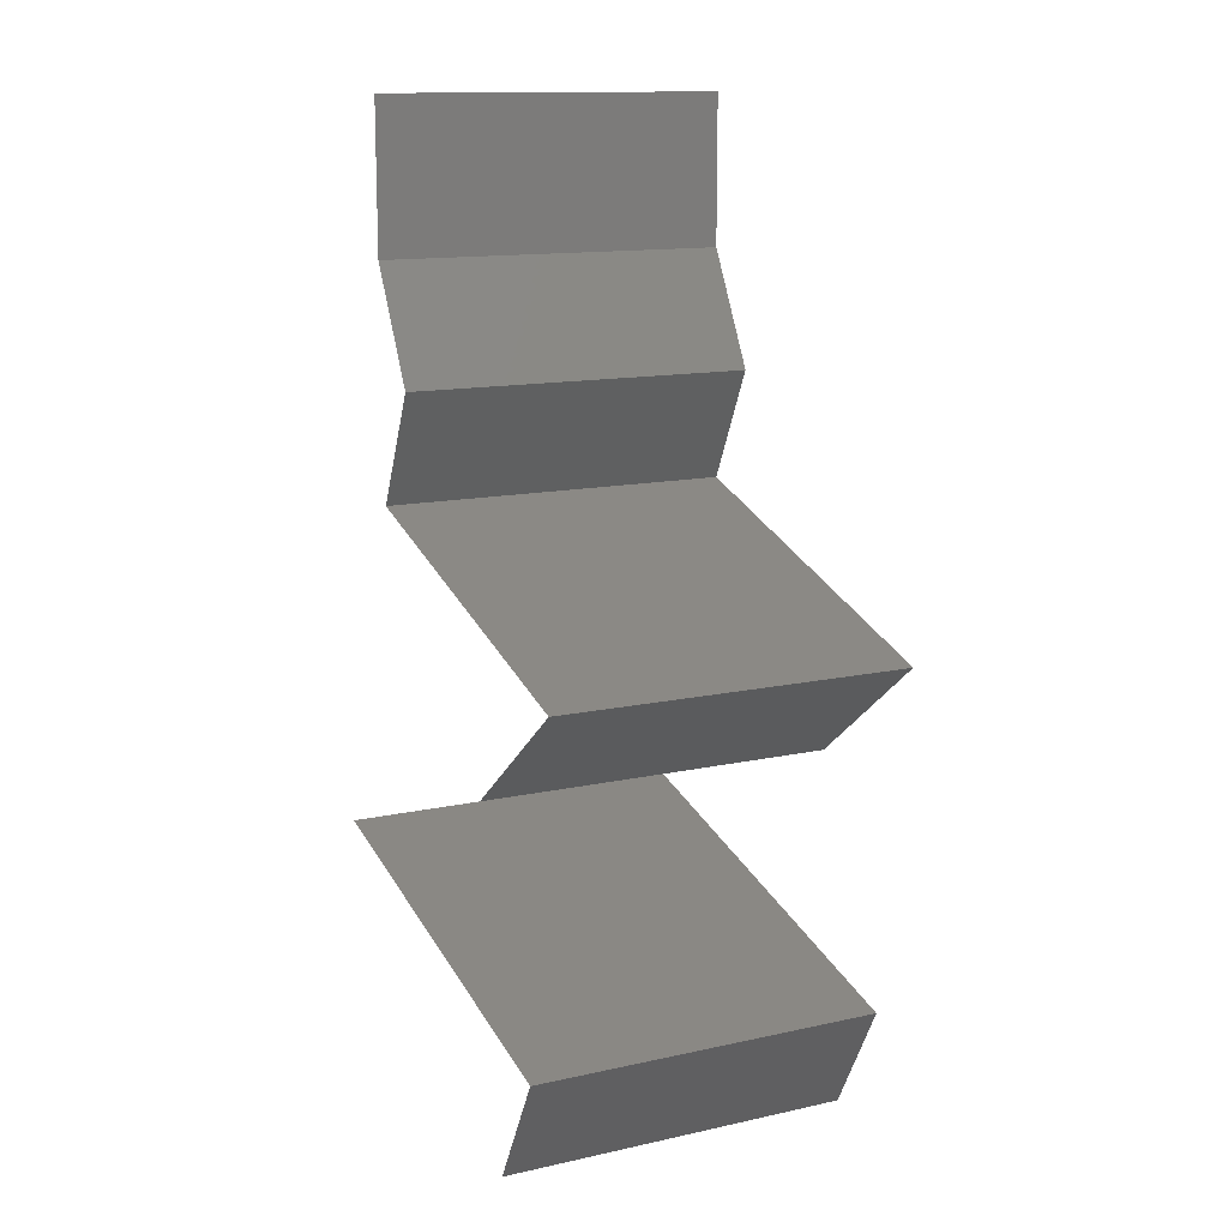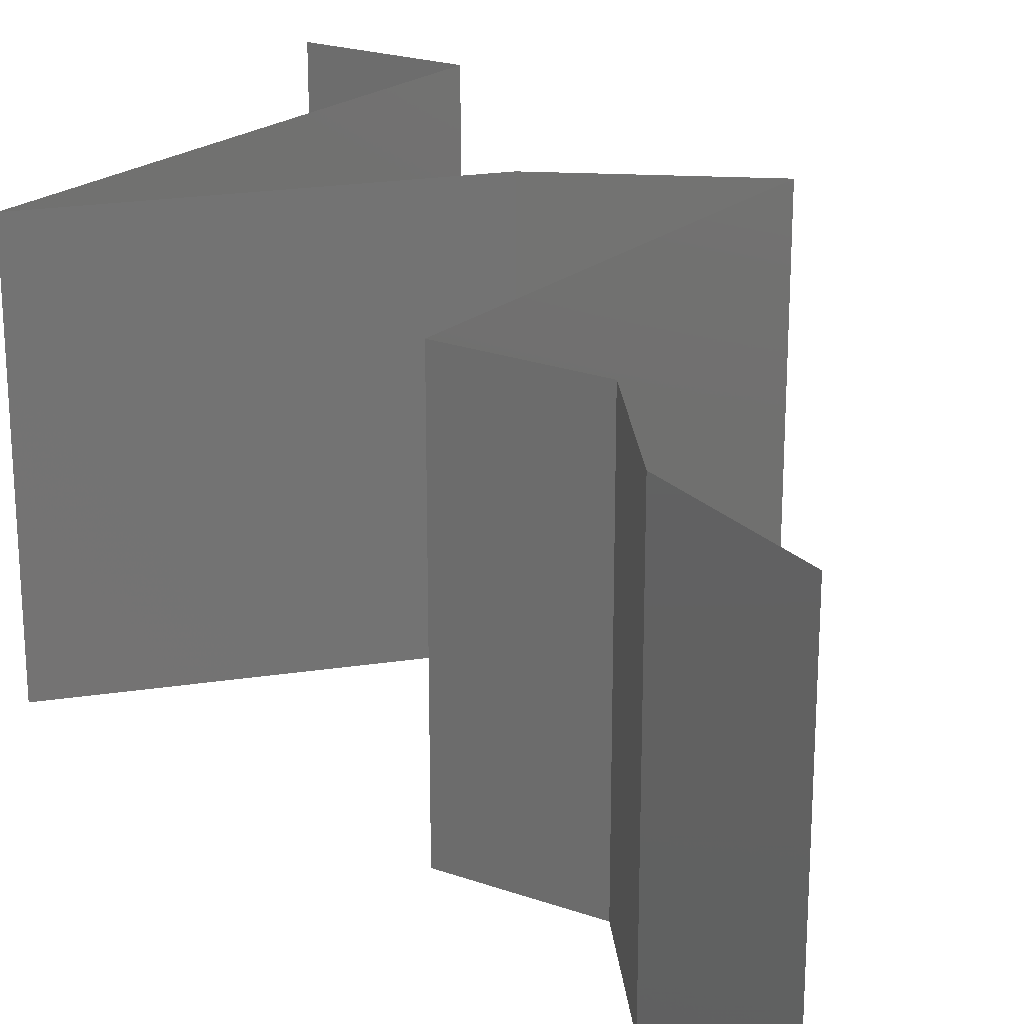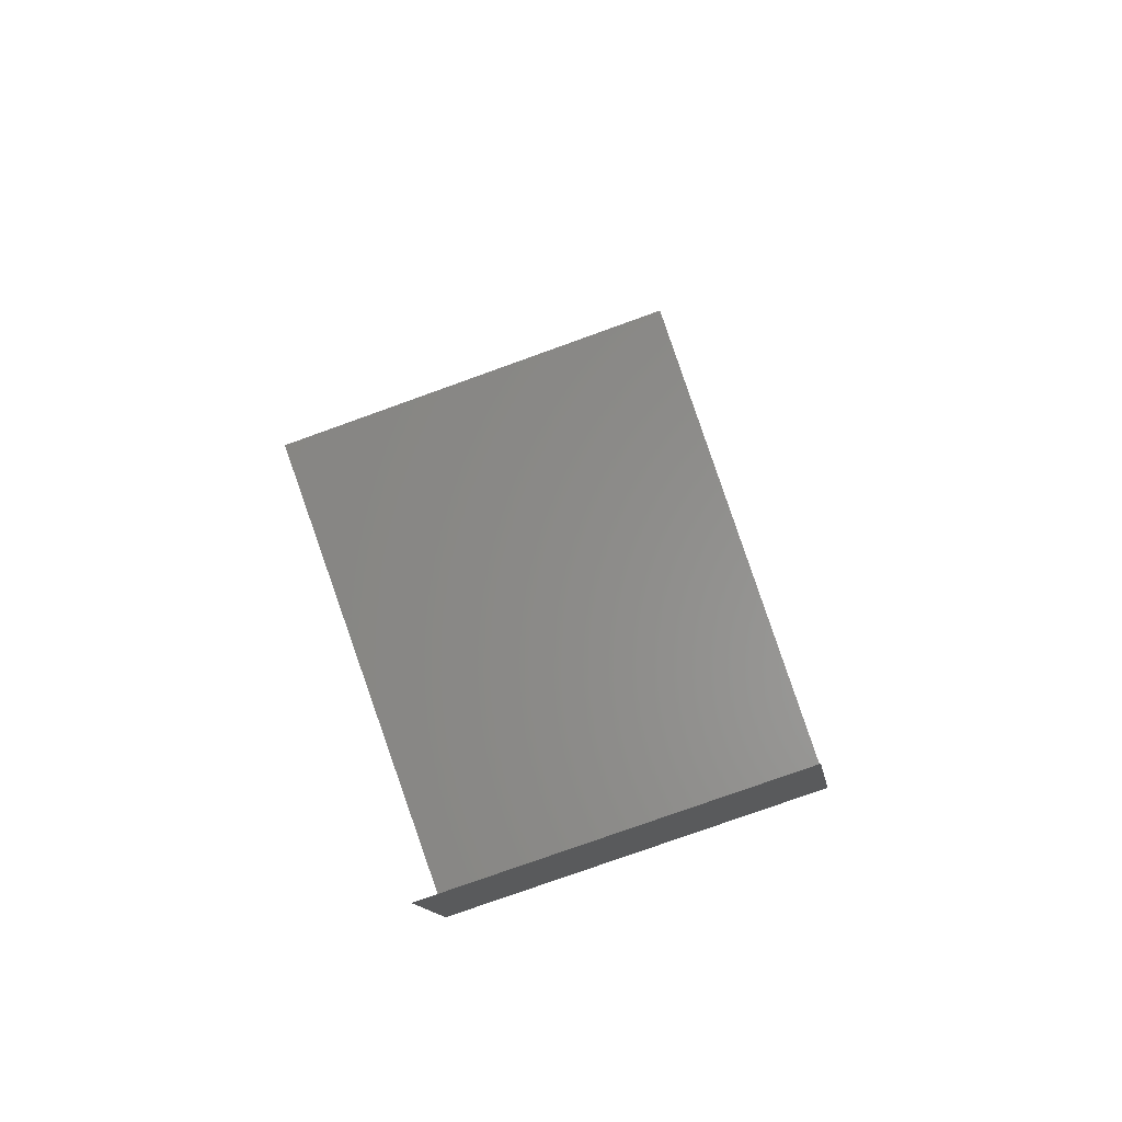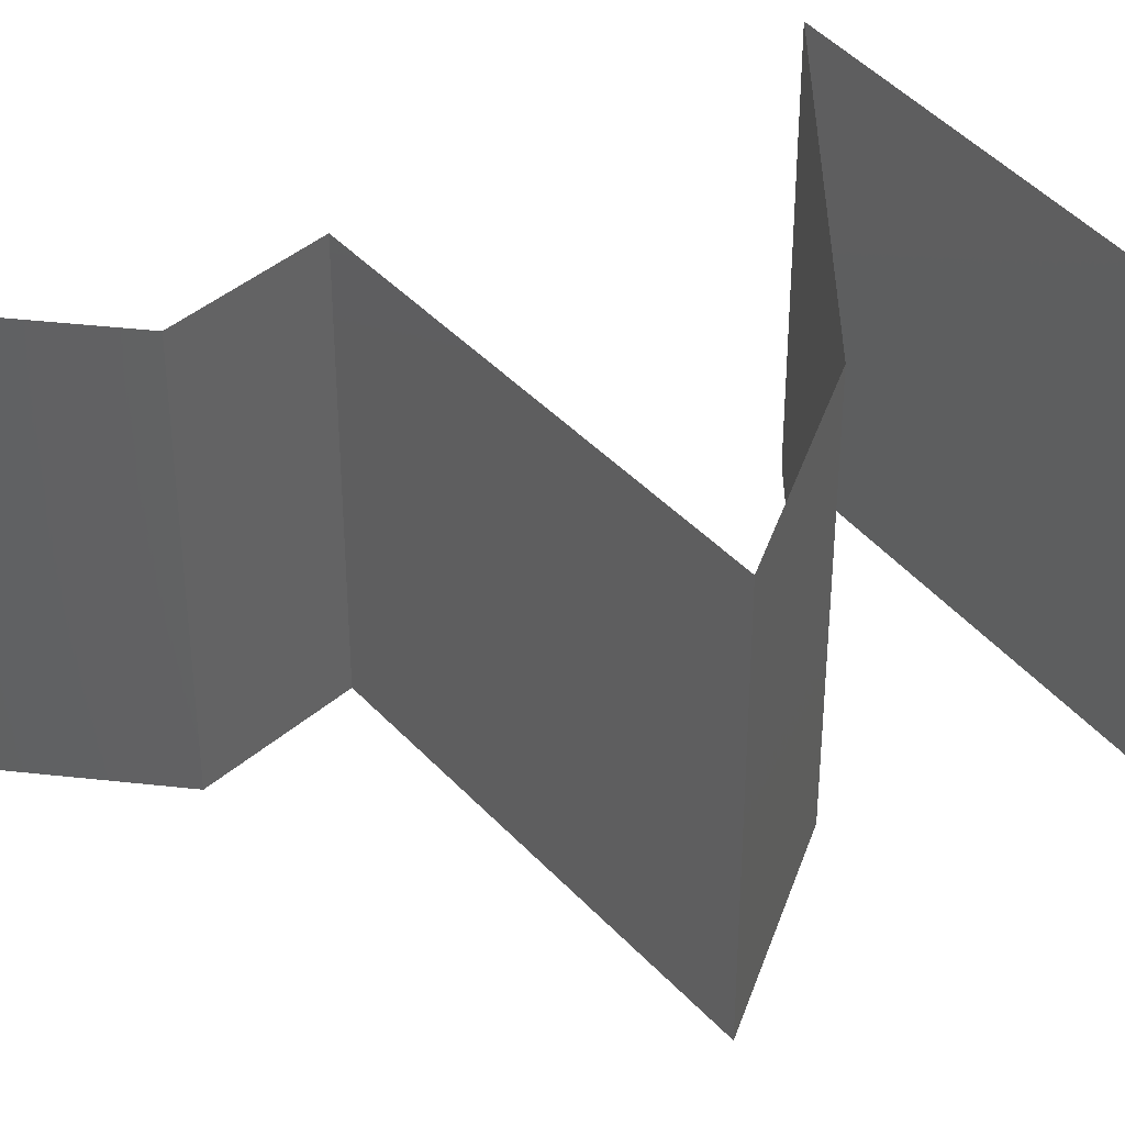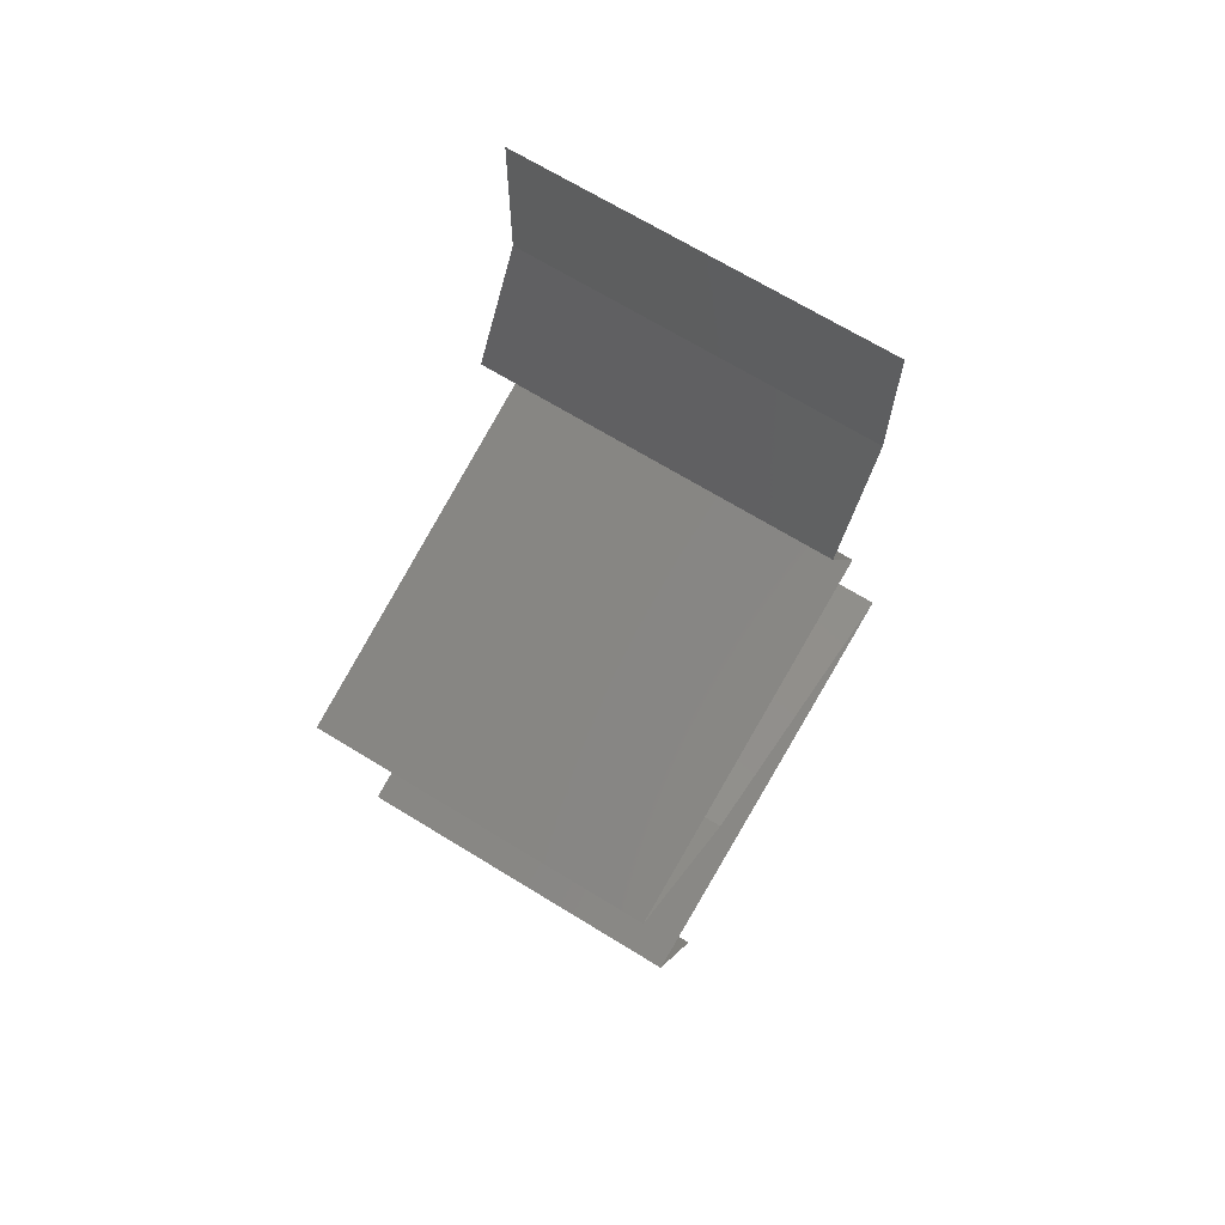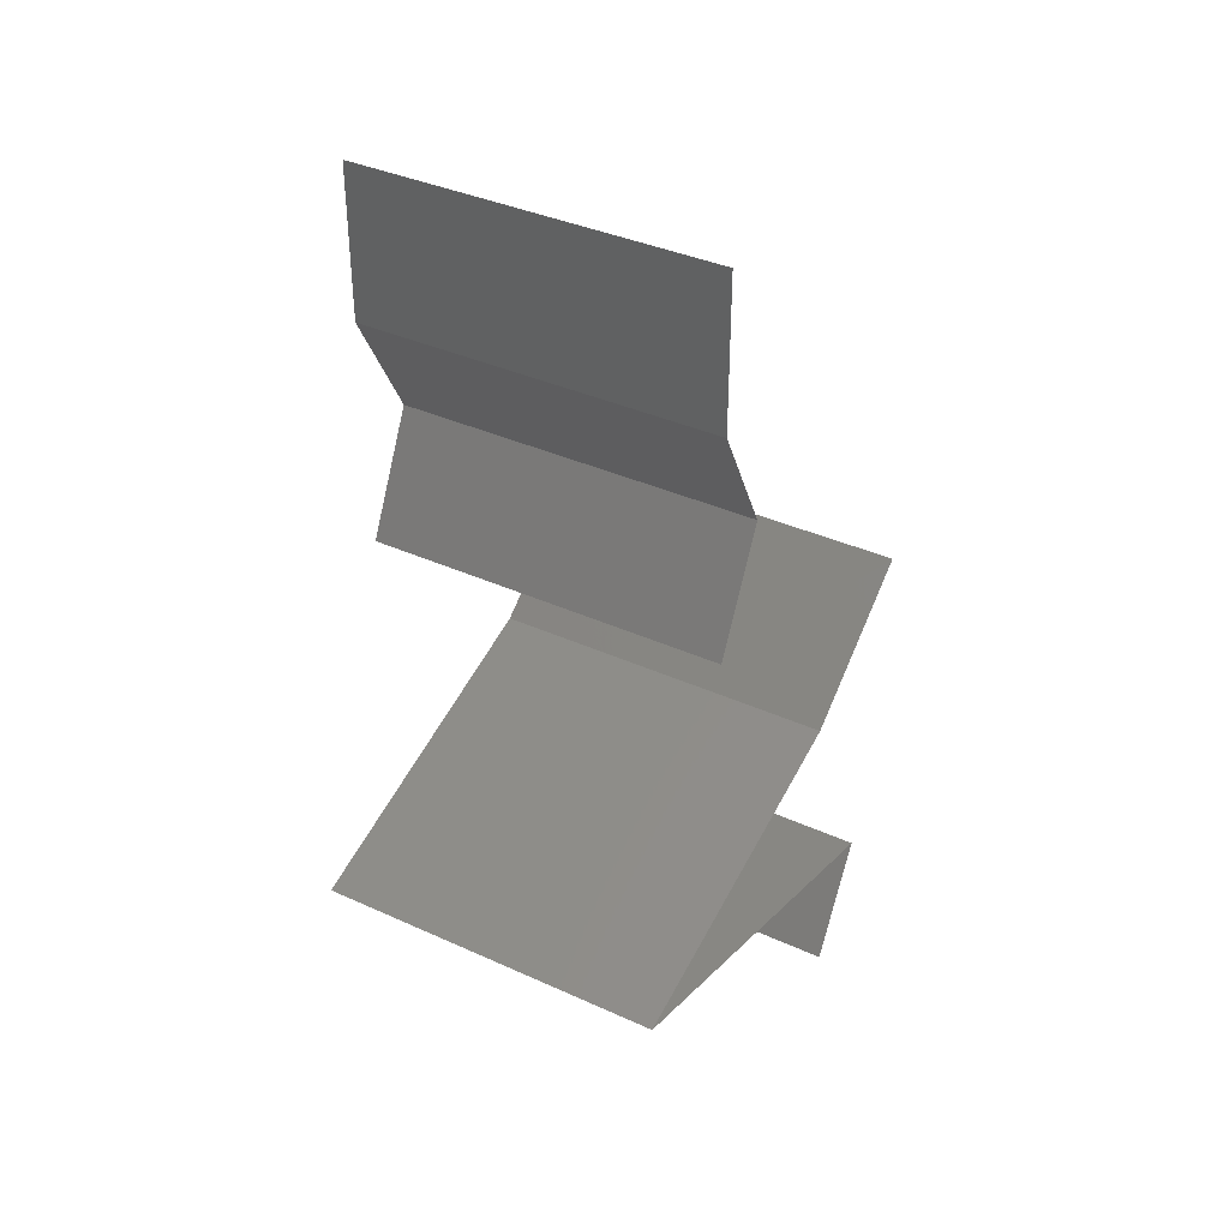
<metadata>
{"format":"stl","ext":"stl","renderer":"f3d","projection":"perspective","resolution":1024,"background":"white","views":[{"elev":13.3,"azim":-116.6,"up":"+Y"},{"elev":24.1,"azim":146.6,"up":"+Z"},{"elev":-77.3,"azim":109.8,"up":"+Y"},{"elev":40.9,"azim":-110.3,"up":"+Z"},{"elev":68.6,"azim":-58.4,"up":"+Y"},{"elev":37.2,"azim":120.4,"up":"+Y"}]}
</metadata>
<code>
# stl→obj: 59 verts, 88 faces
v 0.04 0.06 0.02
v 0.04 0.05578 0.015
v 0.04 0.06 0.01
v 0.04 0.05156 0
v 0.04 0.05578 0.005
v 0.04 0.05156 0.01
v 0.04 0.06 0
v 0.04 0.05156 0.02
v 0.03829 0.04834 0.005
v 0.03657 0.04511 0
v 0.03657 0.04511 0.02
v 0.03829 0.04834 0.015
v 0.03657 0.04511 0.01
v 0.03815 0.04189 0.015
v 0.03974 0.03867 0.01
v 0.03815 0.04189 0.005
v 0.03974 0.03867 0
v 0.03974 0.03867 0.02
v 0.01945 0.03222 0.01
v 0.02721 0.03469 0.012
v 0.01945 0.03222 0.02
v 0.0296 0.03545 0.02
v 0.03272 0.03644 0.007313
v 0.0296 0.03545 0
v 0.03386 0.0368 0.01396
v 0.02452 0.03384 0.005
v 0.01945 0.03222 0
v 0.02355 0.029 0.005
v 0.02765 0.02578 0
v 0.02765 0.02578 0.02
v 0.02355 0.029 0.015
v 0.02765 0.02578 0.01
v 0.046 0.01933 0.02
v 0.03892 0.02182 0.01243
v 0.03683 0.02256 0.02
v 0.046 0.01933 0.01
v 0.03431 0.02344 0.007035
v 0.03683 0.02256 0
v 0.03264 0.02403 0.01459
v 0.046 0.01933 0
v 0.04055 0.02125 0.005839
v 0.02992 0.01504 0.02
v 0.03394 0.01611 0.01251
v 0.03796 0.01719 0.02
v 0.04047 0.01786 0.0137
v 0.02188 0.01289 0.01
v 0.02742 0.01437 0.0137
v 0.02188 0.01289 0.02
v 0.02188 0.01289 0
v 0.02817 0.01457 0.006945
v 0.03972 0.01766 0.006945
v 0.03394 0.01611 0.005463
v 0.02992 0.01504 0
v 0.03796 0.01719 0
v 0.02545 0.006445 0.01
v 0.02367 0.009667 0.005
v 0.02367 0.009667 0.015
v 0.02545 0.006445 0
v 0.02545 0.006445 0.02
f 1 2 3
f 4 5 6
f 3 5 7
f 6 2 8
f 6 5 3
f 3 2 6
f 7 5 4
f 8 2 1
f 4 9 10
f 11 12 8
f 6 12 13
f 13 9 6
f 6 9 4
f 8 12 6
f 10 9 13
f 13 12 11
f 13 14 15
f 10 16 17
f 15 16 13
f 18 14 11
f 13 16 10
f 11 14 13
f 17 16 15
f 15 14 18
f 19 20 21
f 21 20 22
f 17 23 24
f 15 23 17
f 22 25 18
f 24 26 27
f 27 26 19
f 18 25 15
f 23 26 24
f 20 26 23
f 22 20 25
f 19 26 20
f 20 23 25
f 25 23 15
f 27 28 29
f 30 31 21
f 19 31 28
f 28 31 32
f 21 31 19
f 29 28 32
f 19 28 27
f 32 31 30
f 33 34 35
f 36 34 33
f 32 37 29
f 29 37 38
f 30 39 32
f 40 41 36
f 35 39 30
f 38 41 40
f 32 39 37
f 41 34 36
f 37 39 34
f 34 39 35
f 41 37 34
f 38 37 41
f 42 43 44
f 33 45 36
f 46 47 48
f 49 50 46
f 36 51 40
f 43 50 52
f 52 51 43
f 48 47 42
f 44 45 33
f 47 50 43
f 43 51 45
f 53 50 49
f 40 51 54
f 54 52 53
f 42 47 43
f 43 45 44
f 52 50 53
f 54 51 52
f 46 50 47
f 45 51 36
f 55 56 46
f 46 57 55
f 49 56 58
f 59 57 48
f 46 56 49
f 48 57 46
f 58 56 55
f 55 57 59

</code>
